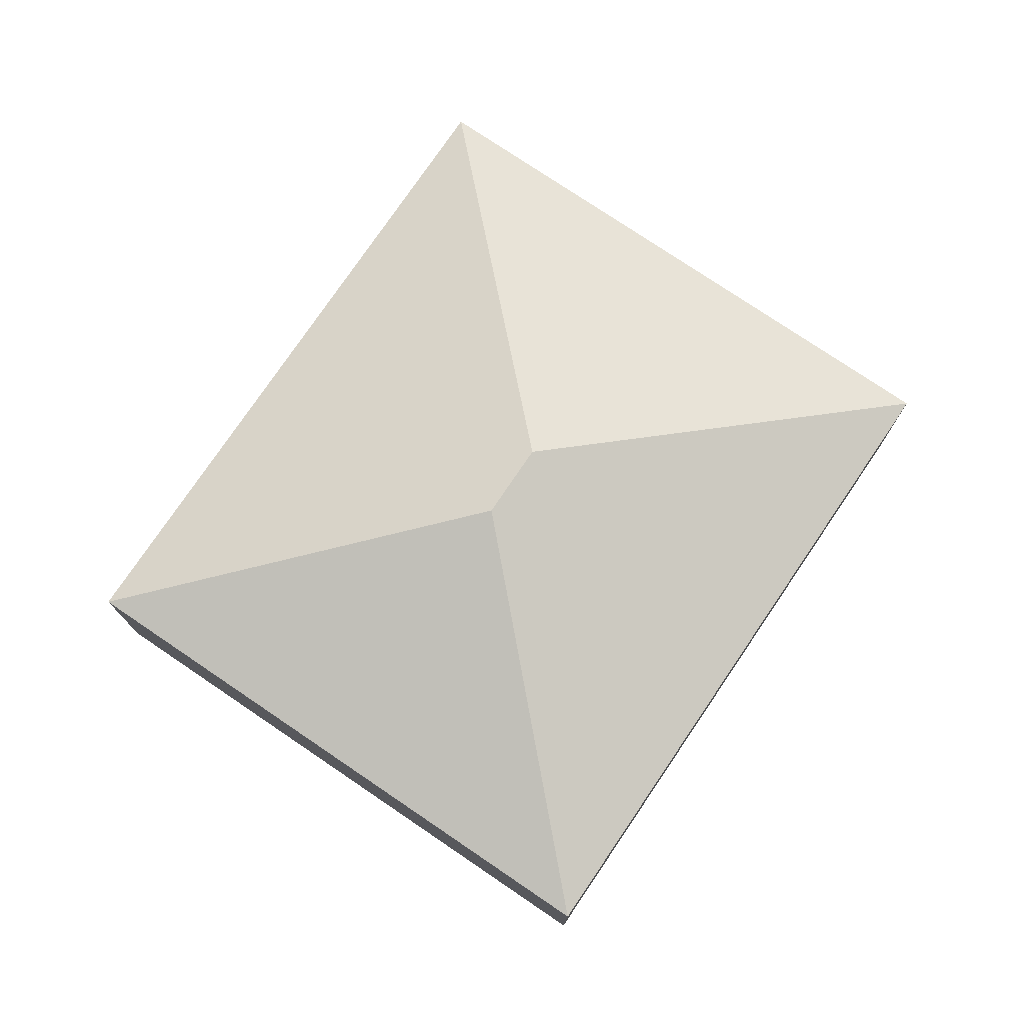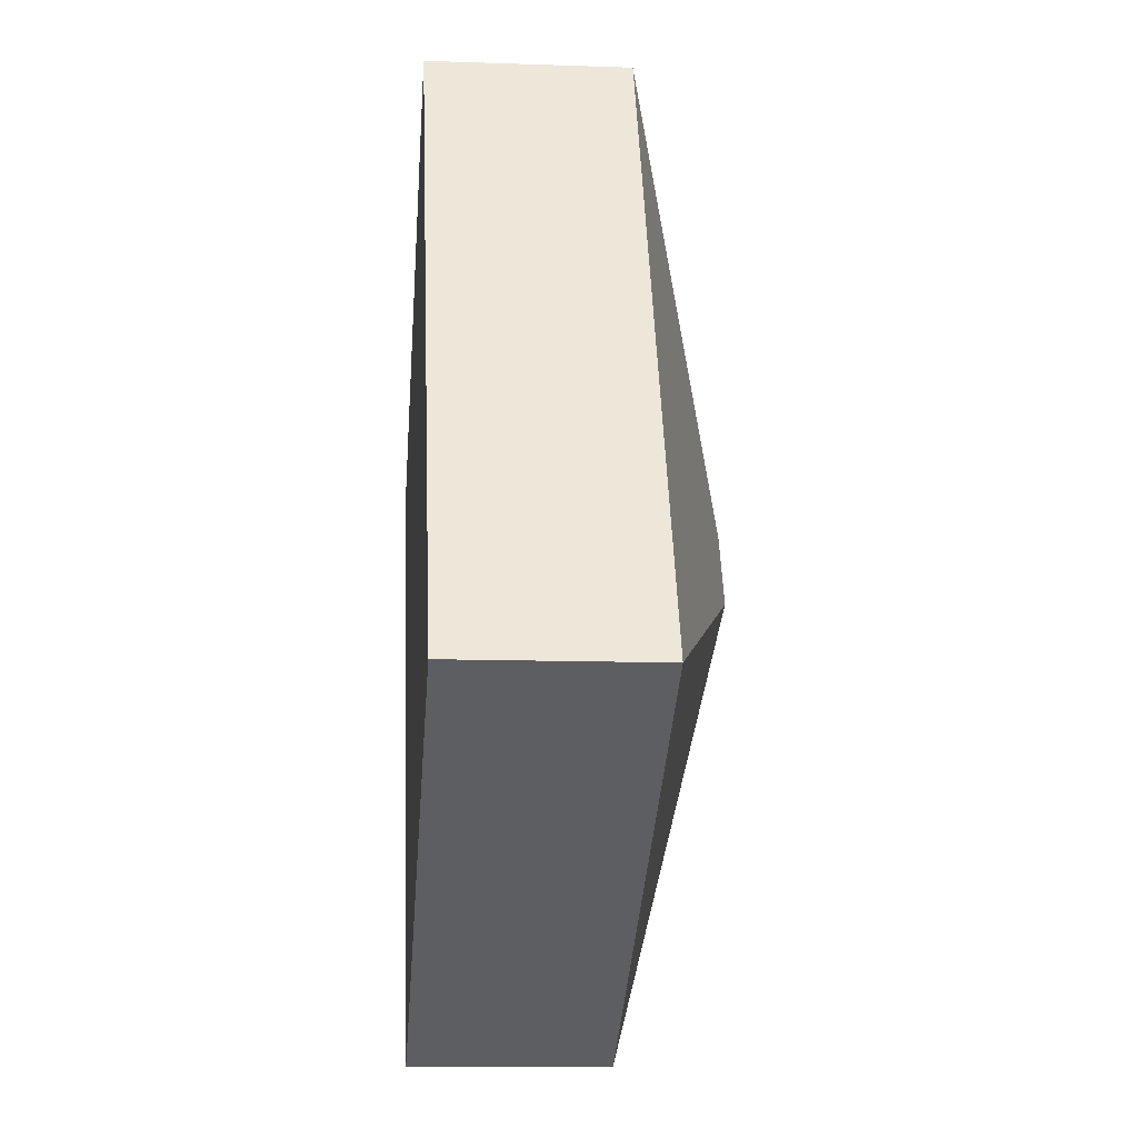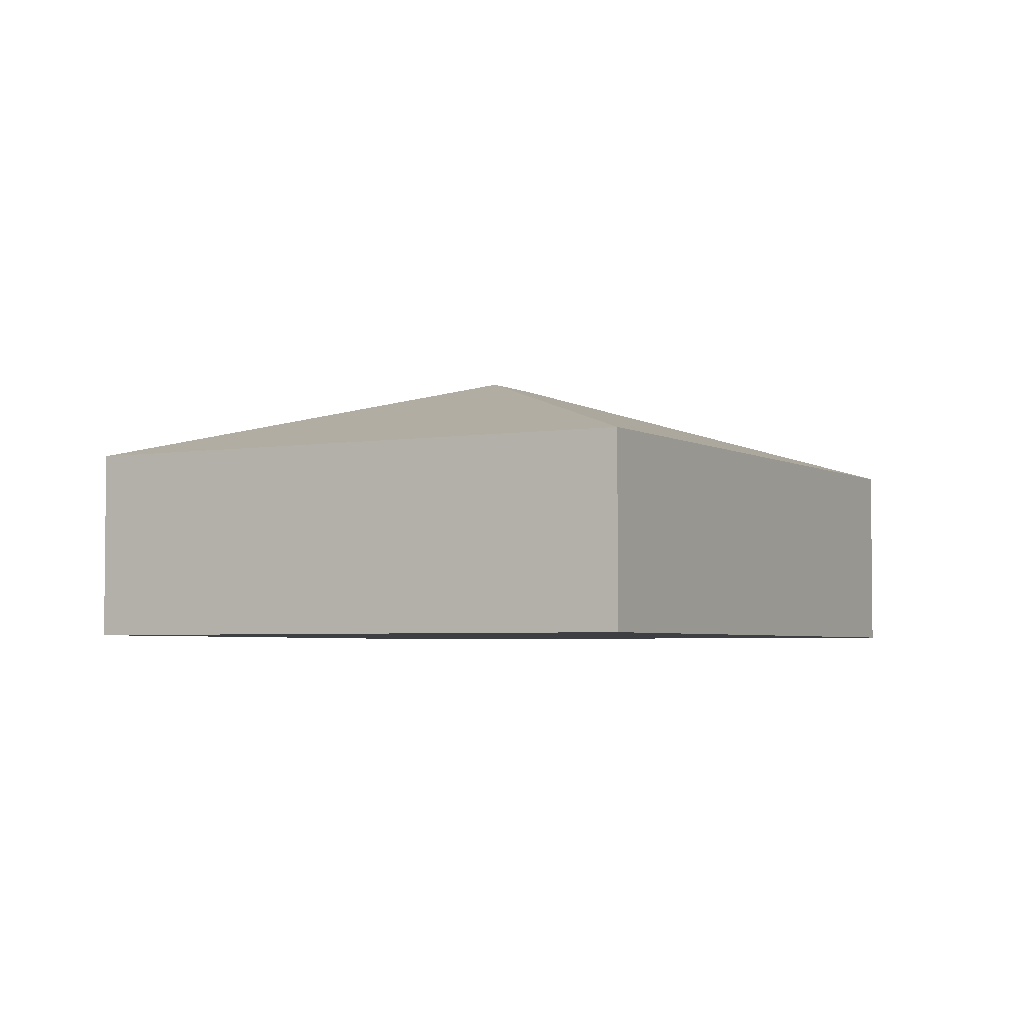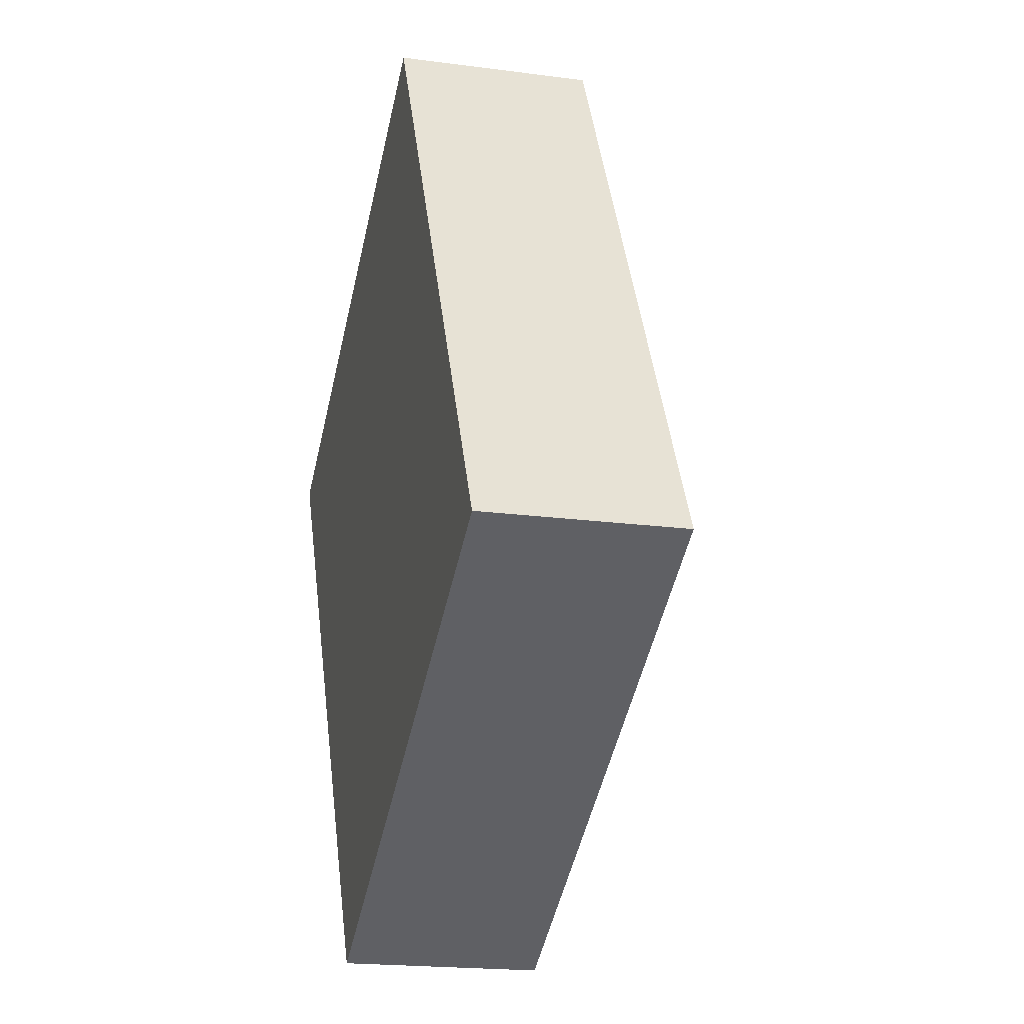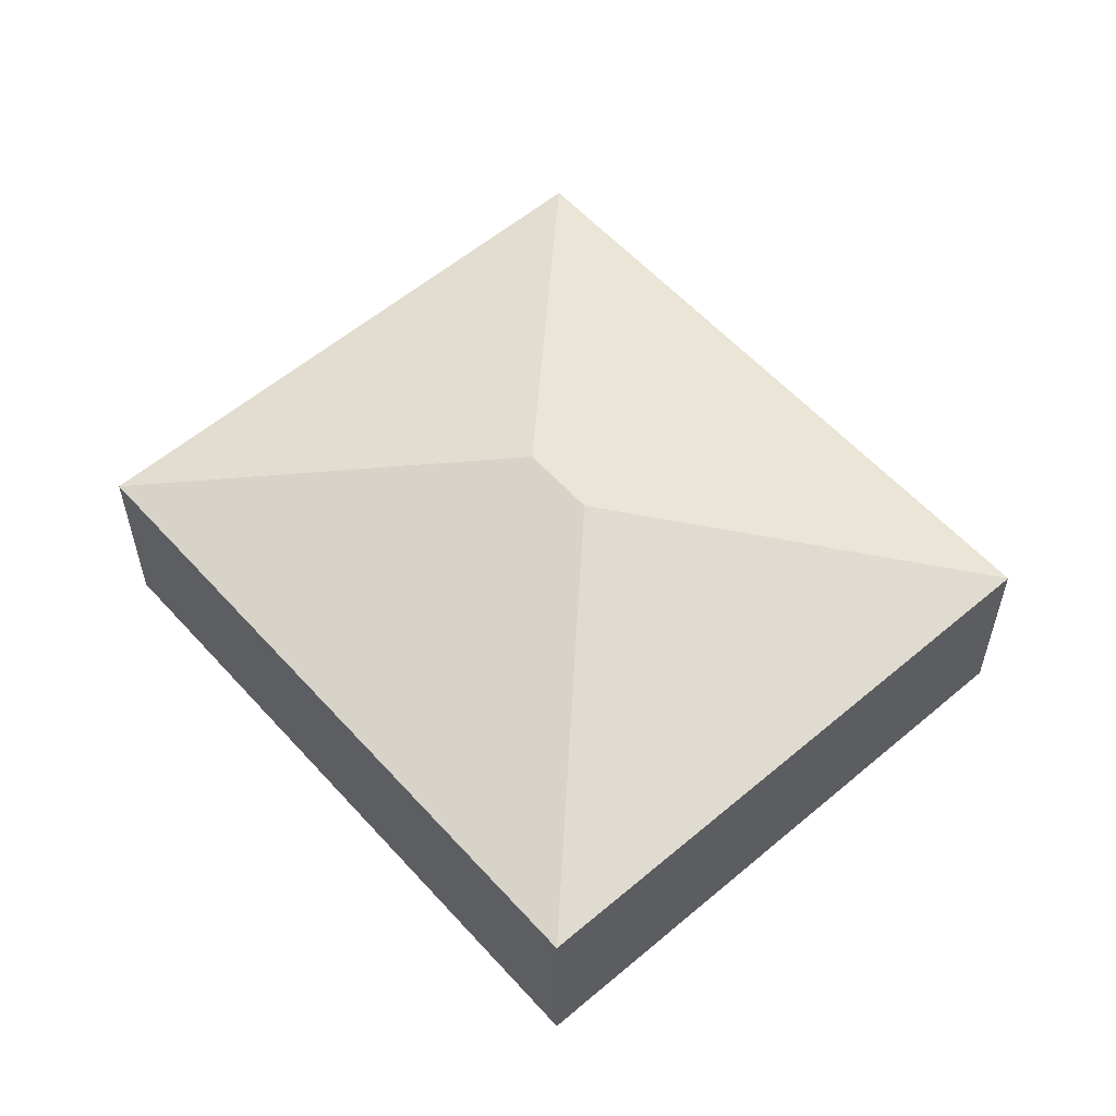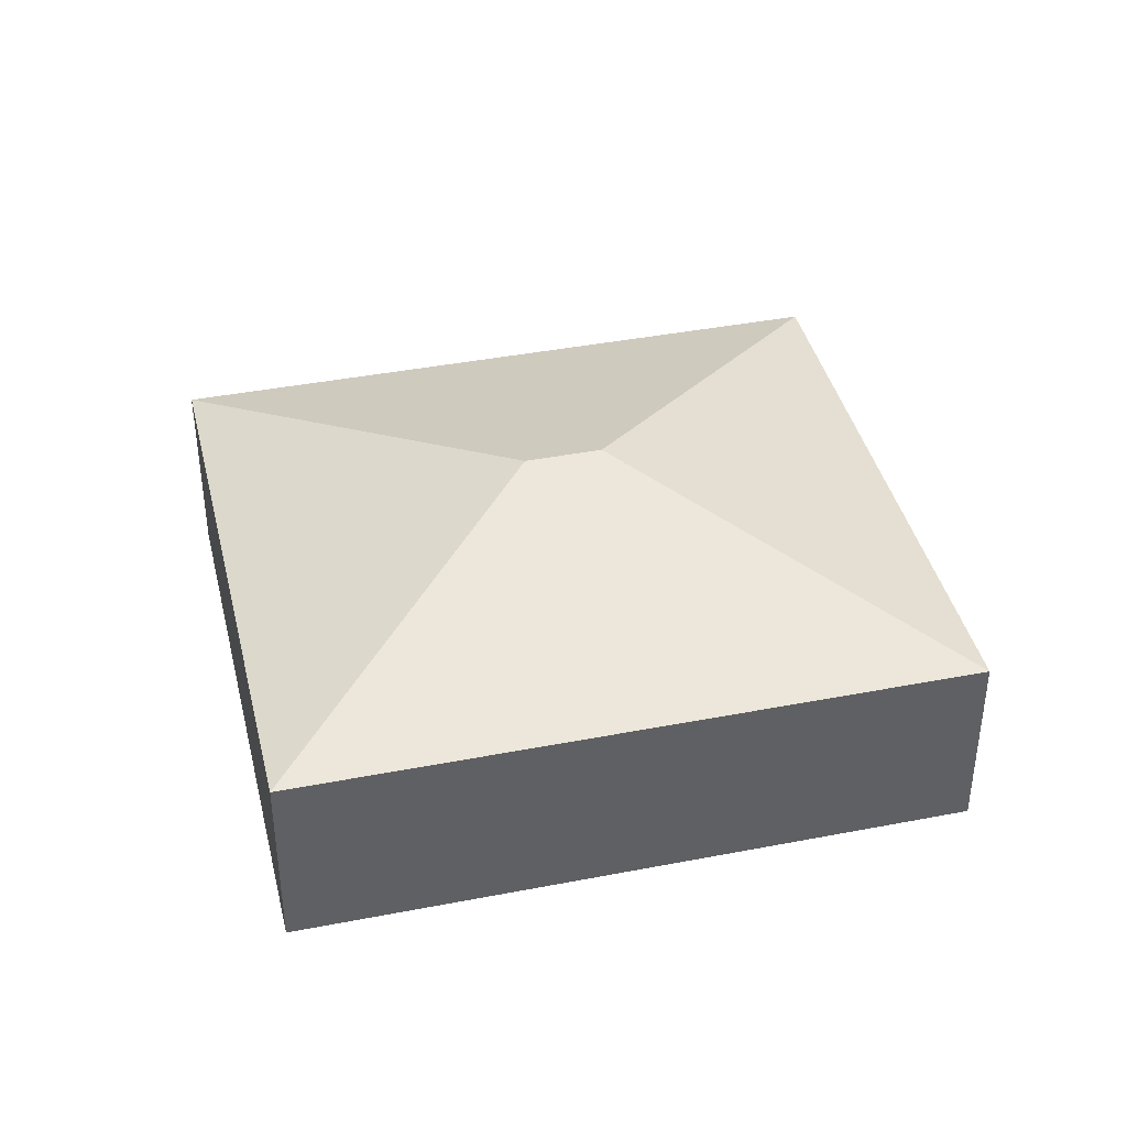
<metadata>
{"format":"obj","ext":"obj","renderer":"f3d","projection":"perspective","resolution":1024,"background":"white","views":[{"elev":76.4,"azim":-174.1,"up":"+Y"},{"elev":-11.6,"azim":85.2,"up":"+Z"},{"elev":-3.8,"azim":-179.0,"up":"+Y"},{"elev":-19.5,"azim":76.0,"up":"+Z"},{"elev":57.2,"azim":-69.6,"up":"+Y"},{"elev":40.4,"azim":48.4,"up":"+Y"}]}
</metadata>
<code>
v  3.811 2.396 -1.641
v  7.308 1.619 -2.697
v  2.756 1.619 -5.138
v  5.099 1.619 1.422
v  4.552 1.619 2.442
v  3.497 2.396 -1.055
v  0 1.619 9.914e-17
v  2.756 3.146e-16 -5.138
v  0 0 0
v  4.552 -1.495e-16 2.442
v  5.099 -8.707e-17 1.422
v  7.308 1.651e-16 -2.697
g defaultobject
f 1 2 3
f 1 4 2
f 4 1 5
f 5 1 6
f 6 3 7
f 3 6 1
f 6 7 5
f 8 7 3
f 7 8 9
f 9 5 7
f 5 9 10
f 10 4 5
f 4 10 2
f 2 10 11
f 2 11 12
f 12 3 2
f 3 12 8
f 12 9 8
f 9 12 11
f 9 11 10

</code>
